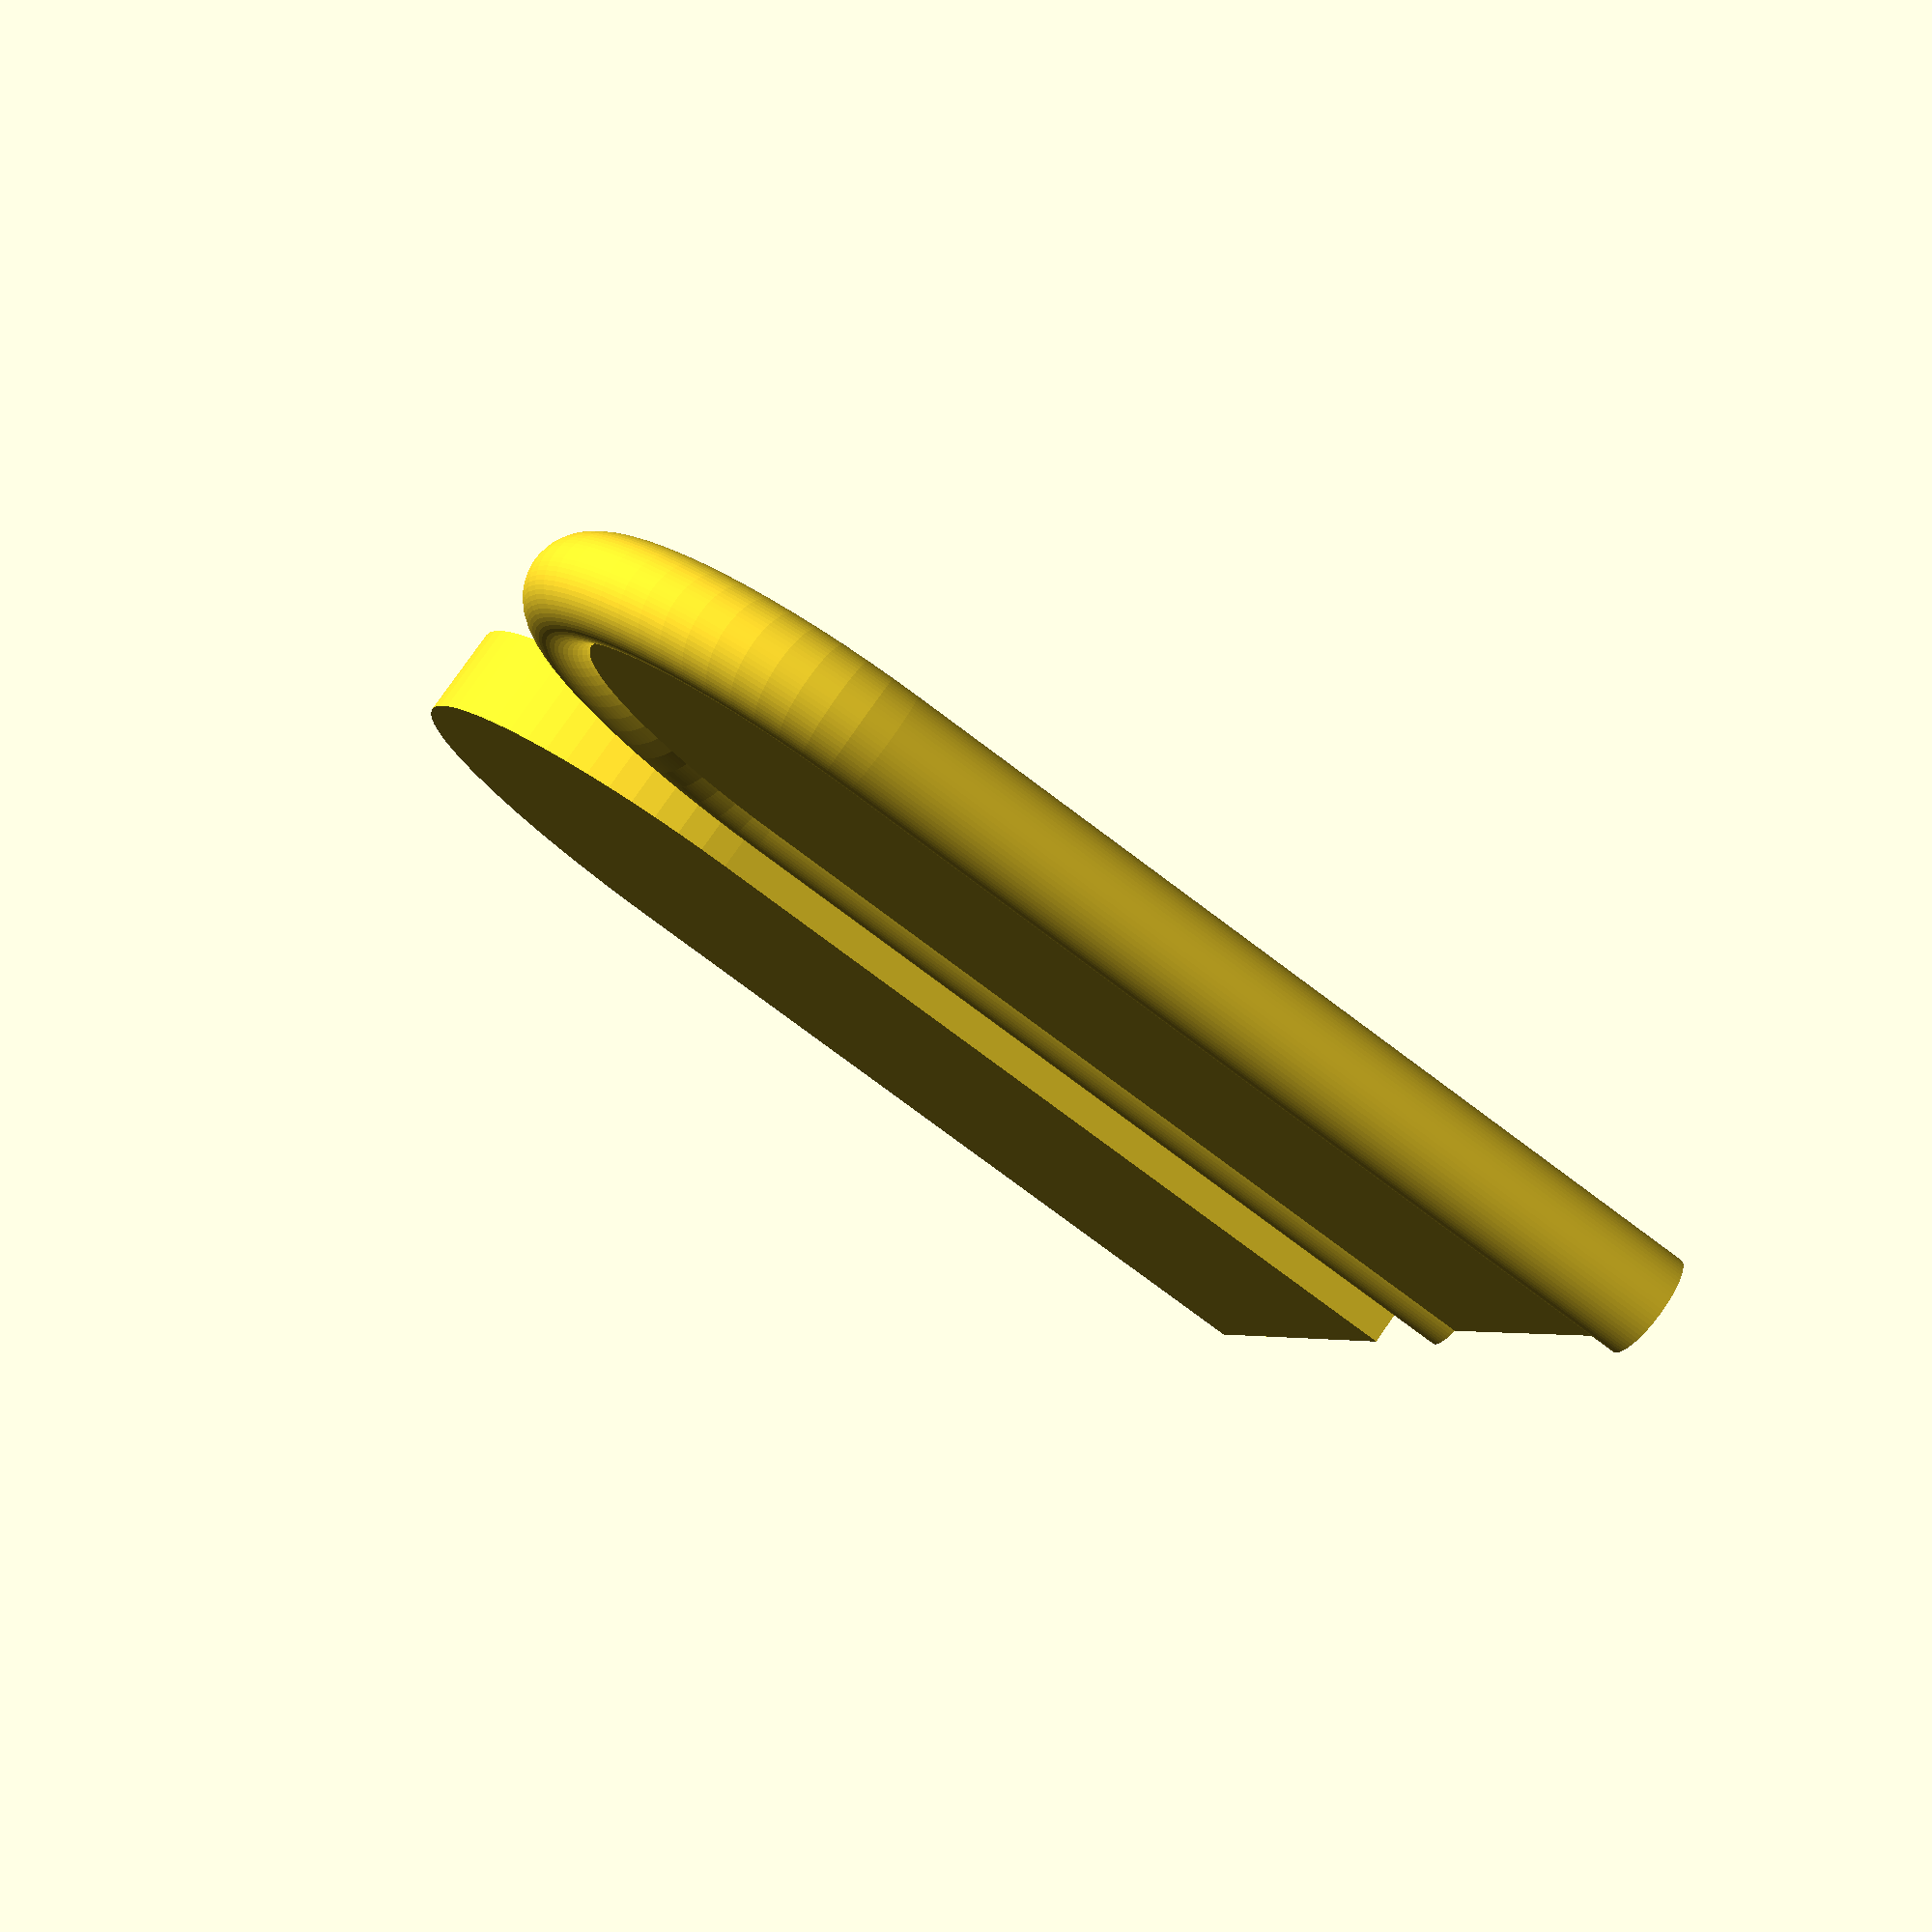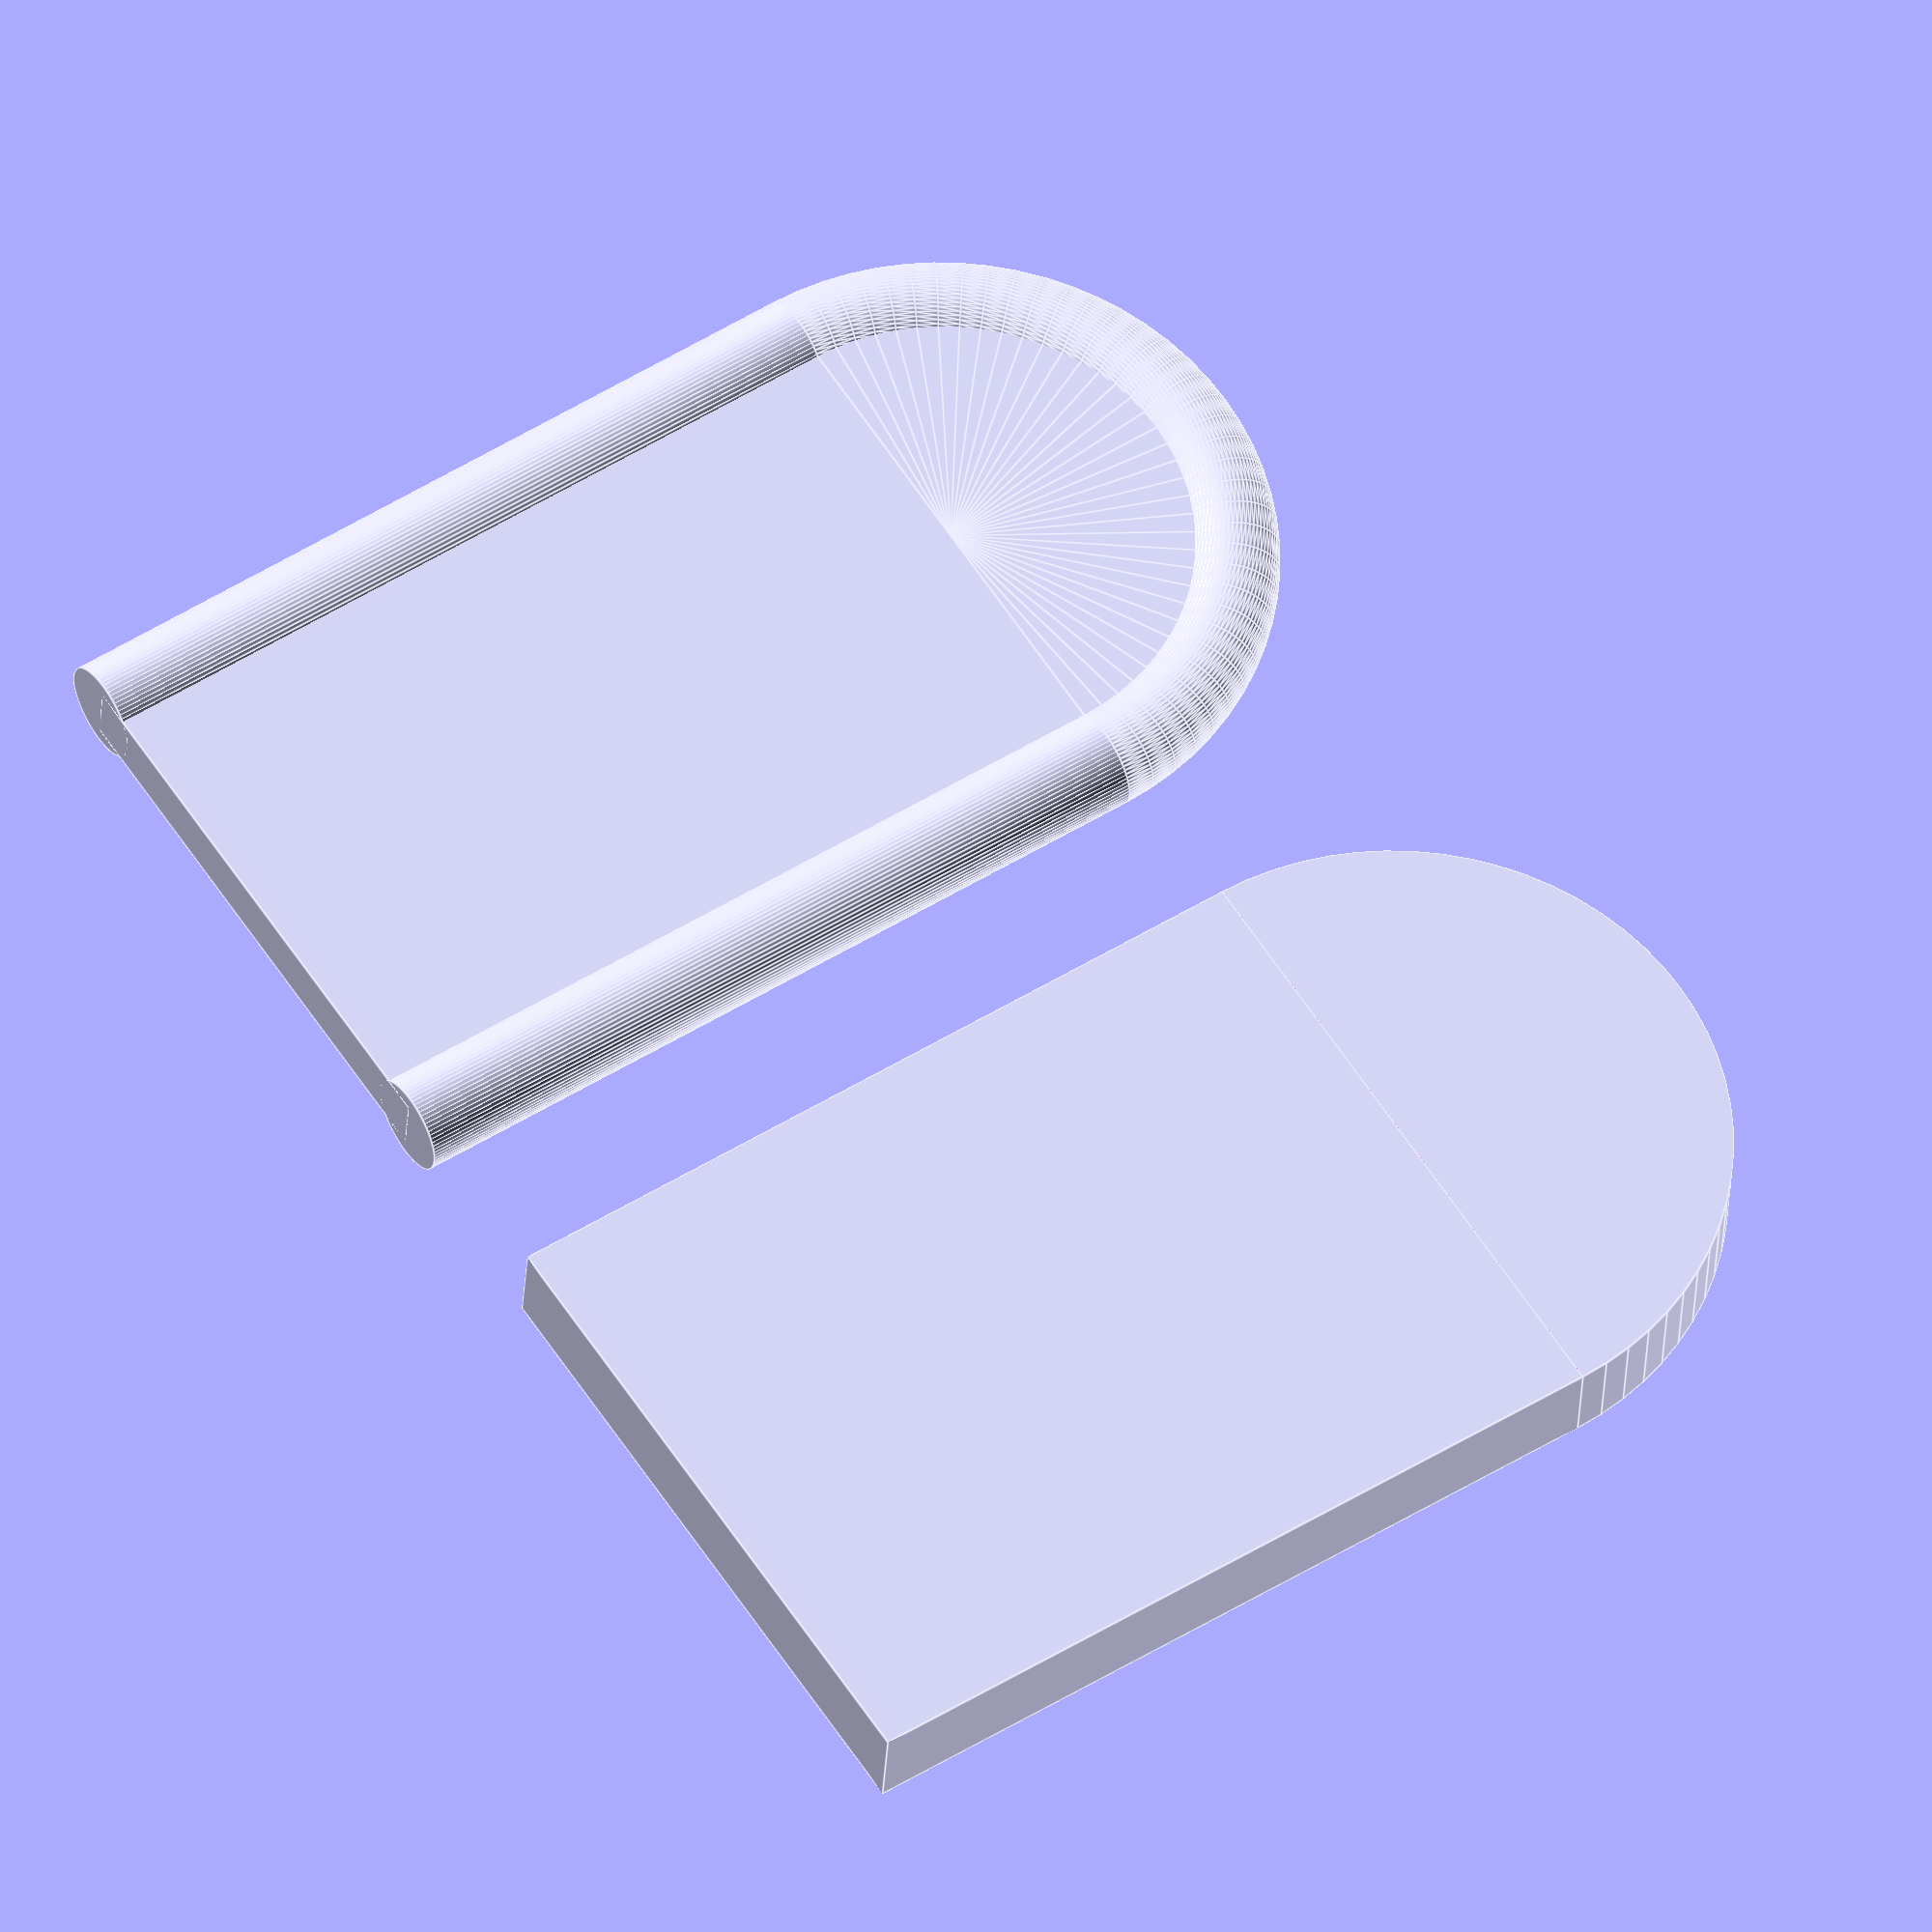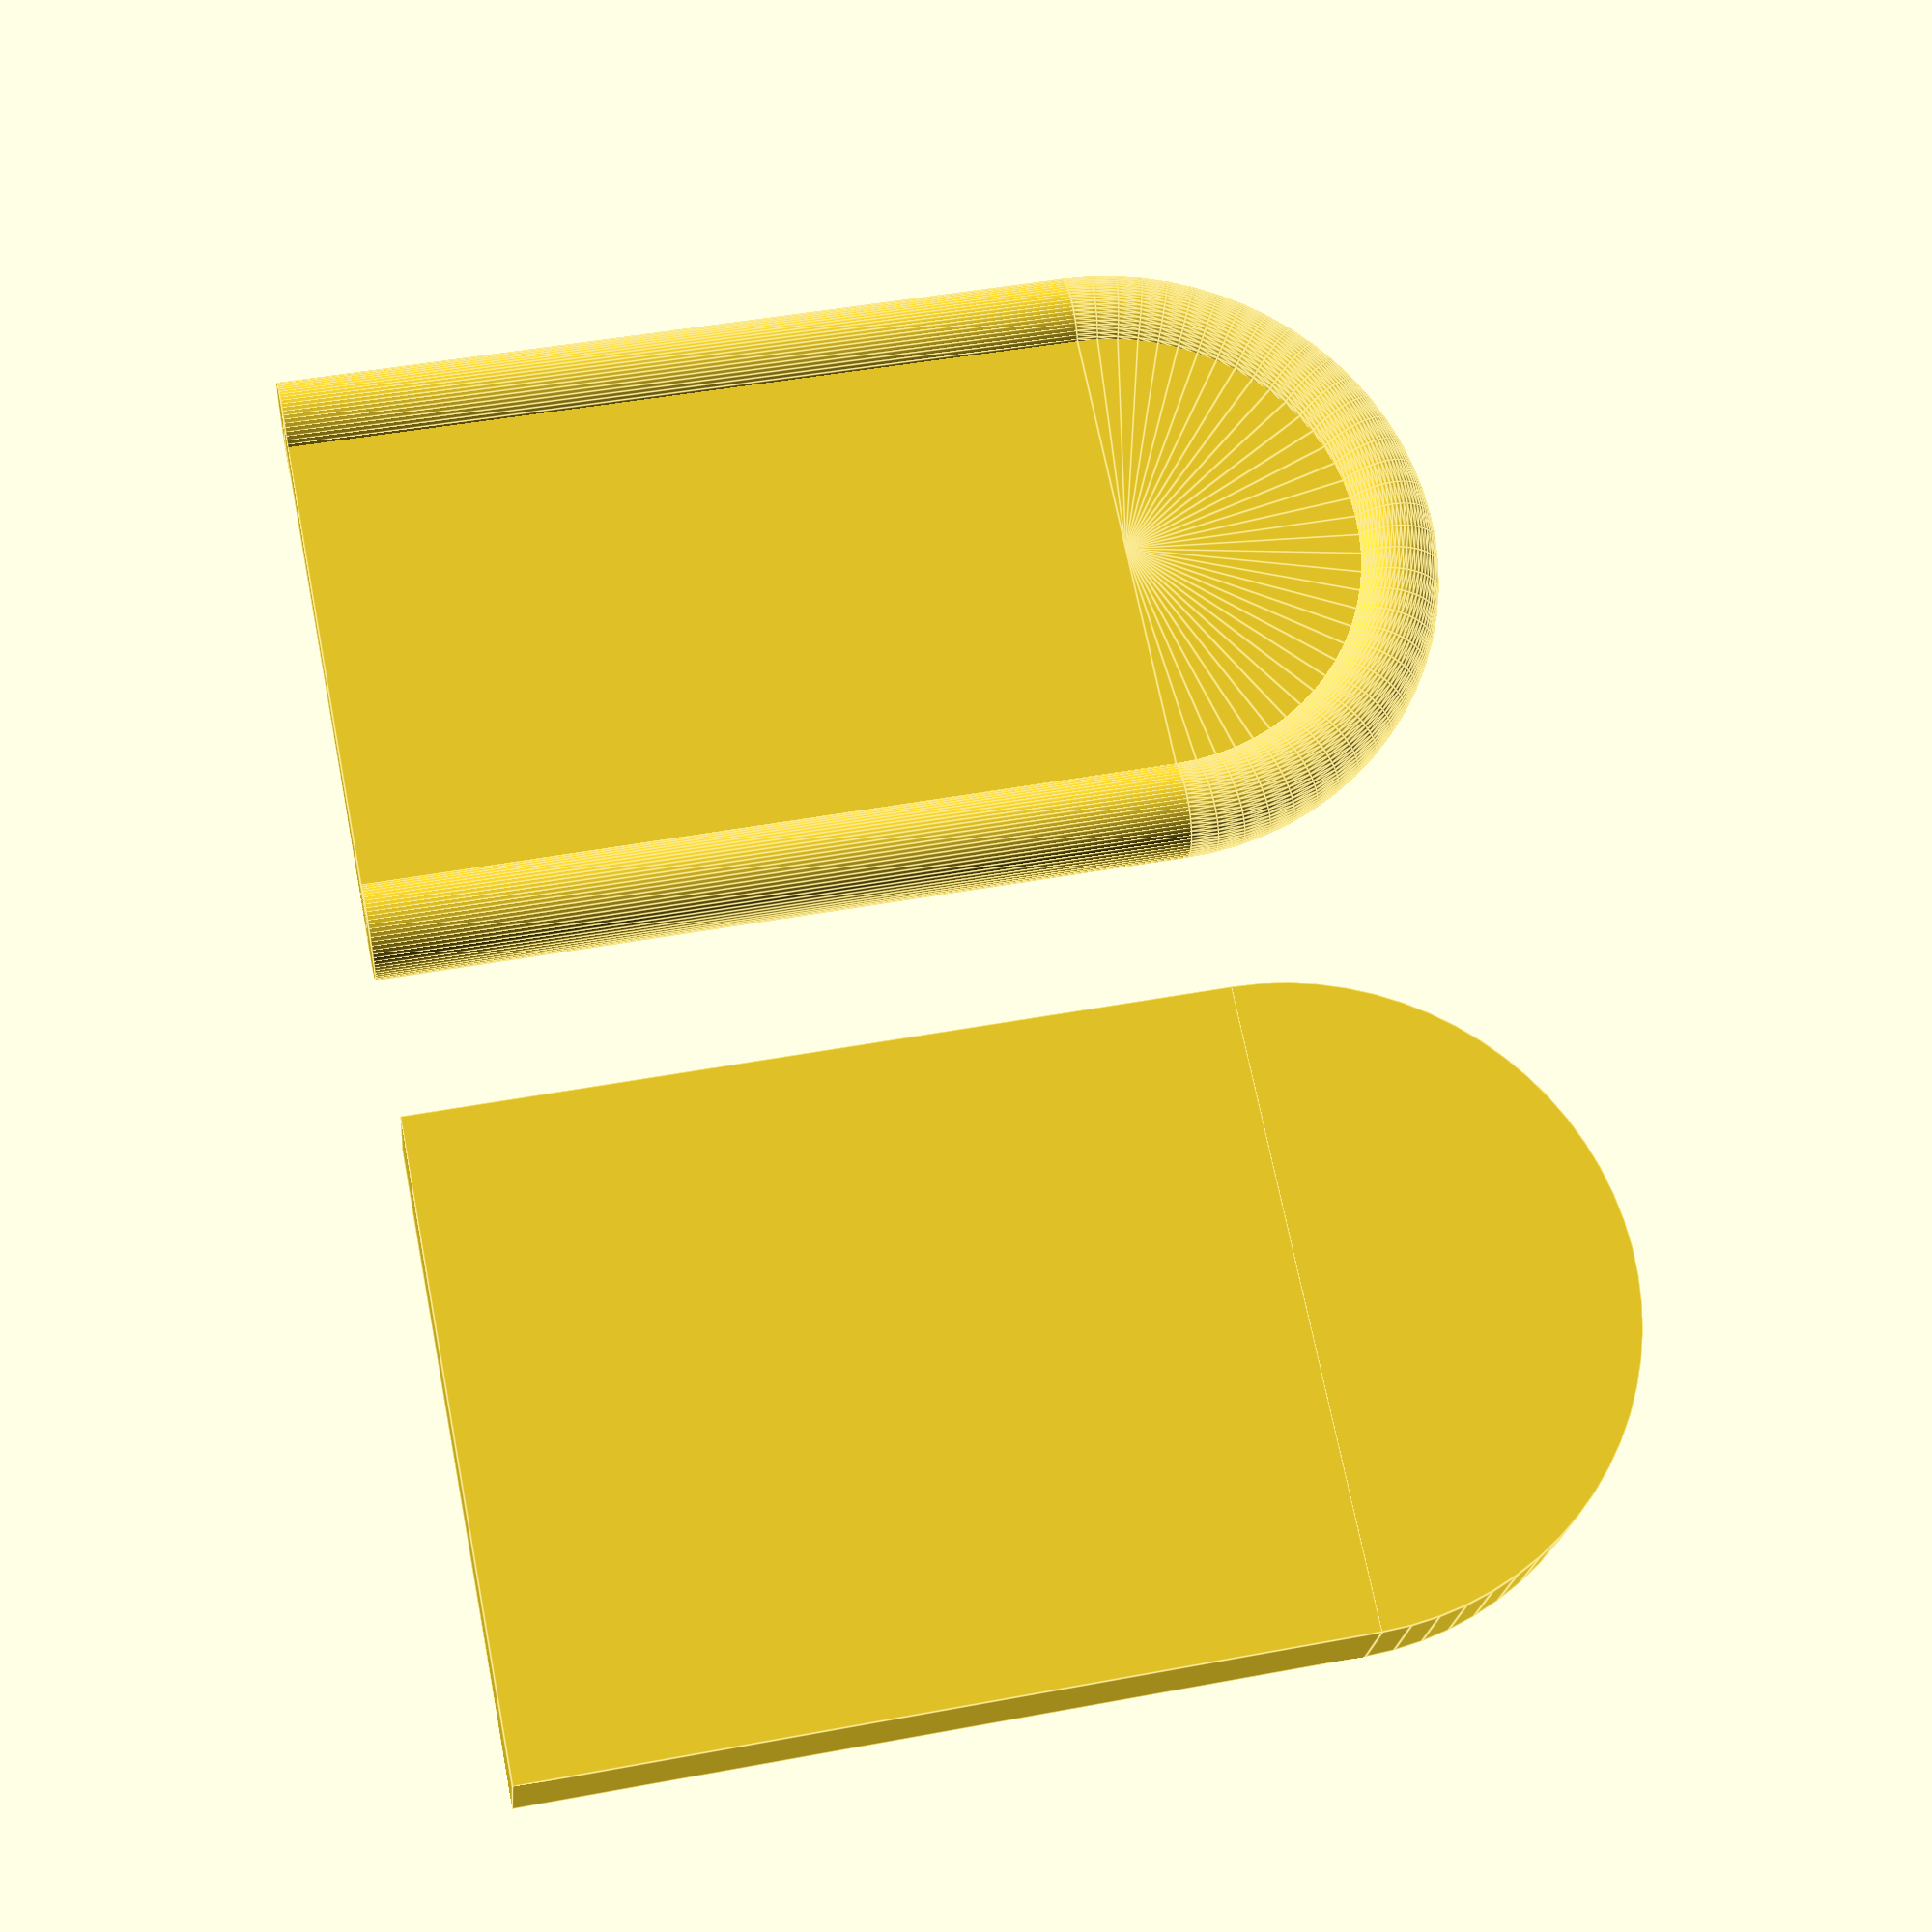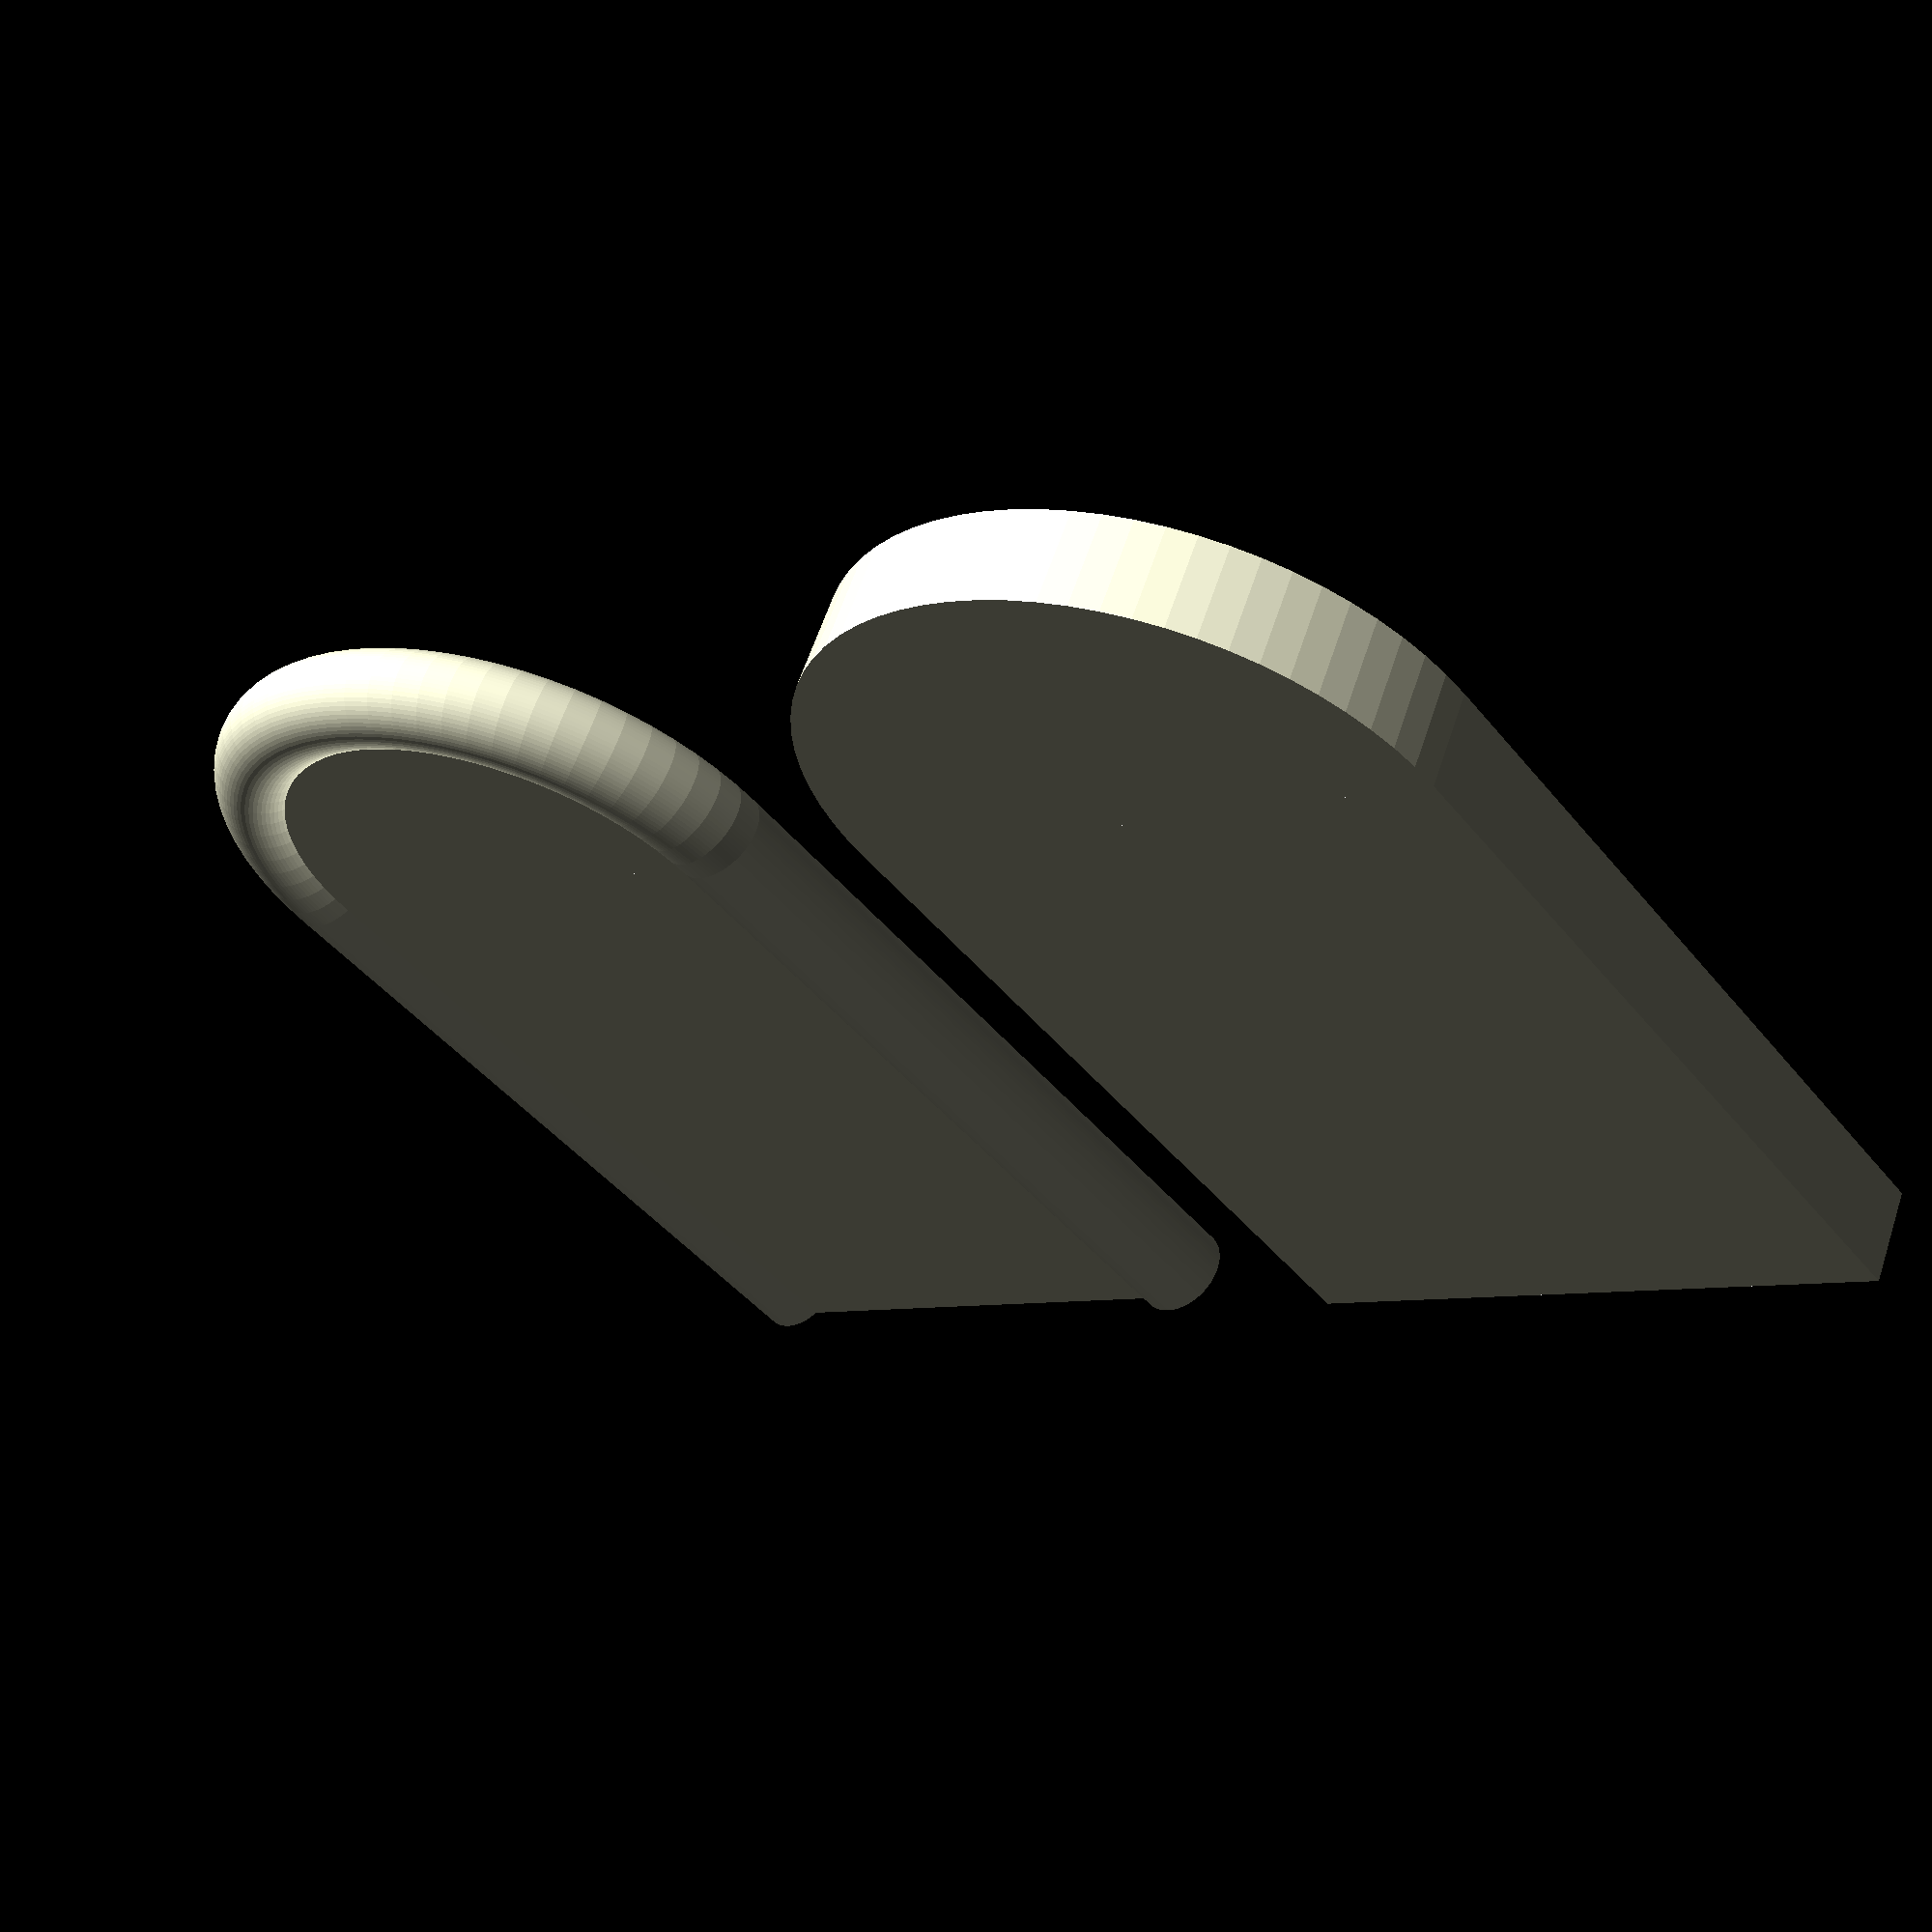
<openscad>
//
//  Some "tombstone-like" shapes.
//  (basically a half-circle on top of a rectangle)
//  (sorry I couldn't think of what else to call them!)
//

//
//
//  Copyright (c) 2020 Sarah Kelley, sarah@sakelley.org
//  
//  Permission is hereby granted, free of charge, to any person obtaining a copy
//  of this software and associated documentation files (the "Software"), to deal
//  in the Software without restriction, including without limitation the rights
//  to use, copy, modify, merge, publish, distribute, sublicense, and/or sell
//  copies of the Software, and to permit persons to whom the Software is
//  furnished to do so, subject to the following conditions:
//  
//  The above copyright notice and this permission notice shall be included in all
//  copies or substantial portions of the Software.
//  
//  THE SOFTWARE IS PROVIDED "AS IS", WITHOUT WARRANTY OF ANY KIND, EXPRESS OR
//  IMPLIED, INCLUDING BUT NOT LIMITED TO THE WARRANTIES OF MERCHANTABILITY,
//  FITNESS FOR A PARTICULAR PURPOSE AND NONINFRINGEMENT. IN NO EVENT SHALL THE
//  AUTHORS OR COPYRIGHT HOLDERS BE LIABLE FOR ANY CLAIM, DAMAGES OR OTHER
//  LIABILITY, WHETHER IN AN ACTION OF CONTRACT, TORT OR OTHERWISE, ARISING FROM,
//  OUT OF OR IN CONNECTION WITH THE SOFTWARE OR THE USE OR OTHER DEALINGS IN THE
//  SOFTWARE.
//  


// squared off edges
module tombstone(height = 70, width = 40, thickness = 6) {
    h = height - (width/2);
    rotate([90,0,0])
    translate([0,h,0])
    union() {
        difference() {
            cylinder(d=width, h = thickness, center=true);
            translate([0, -(width/2), 0]) 
                cube([width,width,thickness*1.03], center=true);
        }
        
        translate([0,-(h/2),0])cube([width, h, thickness],center=true);
    }

}


// rounded edges. 
// Center can be inset between 0 and thickness;
// inset=0 is a flat surface and inset=thickness will be hollow inside.
module roundedTombstone(height=70, width=40, thickness=6, inset=2) {
    w = width/2;
    r = thickness/2;
    foo = w - r;
    echo("w = ", w);
    echo("r = ", r);
    echo("foo = ",foo);
    rotate([90,0,0])
    translate([0,height-w,0])
    union() {
        rotate_extrude(angle=180, convexity = 10)
            translate([foo, 0, 0])
                circle(r);
        
        rotate_extrude(angle=180, convexity = 10)
            translate([(foo)/2,0,0])
                square([foo,thickness-inset], center=true);
        
        rotate([90,0,0]) translate([foo,0,0])cylinder(r=r, h=height-w);
        rotate([90,0,0]) translate([-foo,0,0])cylinder(r=r, h=height-w);
        translate([0,-(height-w)/2,0]) cube([2*(foo),height-w,thickness-inset], center=true);
        
    }
}

// example
translate([-25,0,0]) roundedTombstone($fn=72);
translate([25,0,0]) tombstone($fn=72);
</openscad>
<views>
elev=79.1 azim=252.0 roll=53.3 proj=p view=solid
elev=126.2 azim=354.3 roll=303.1 proj=o view=edges
elev=315.5 azim=155.7 roll=257.6 proj=p view=edges
elev=222.7 azim=202.6 roll=144.8 proj=p view=wireframe
</views>
